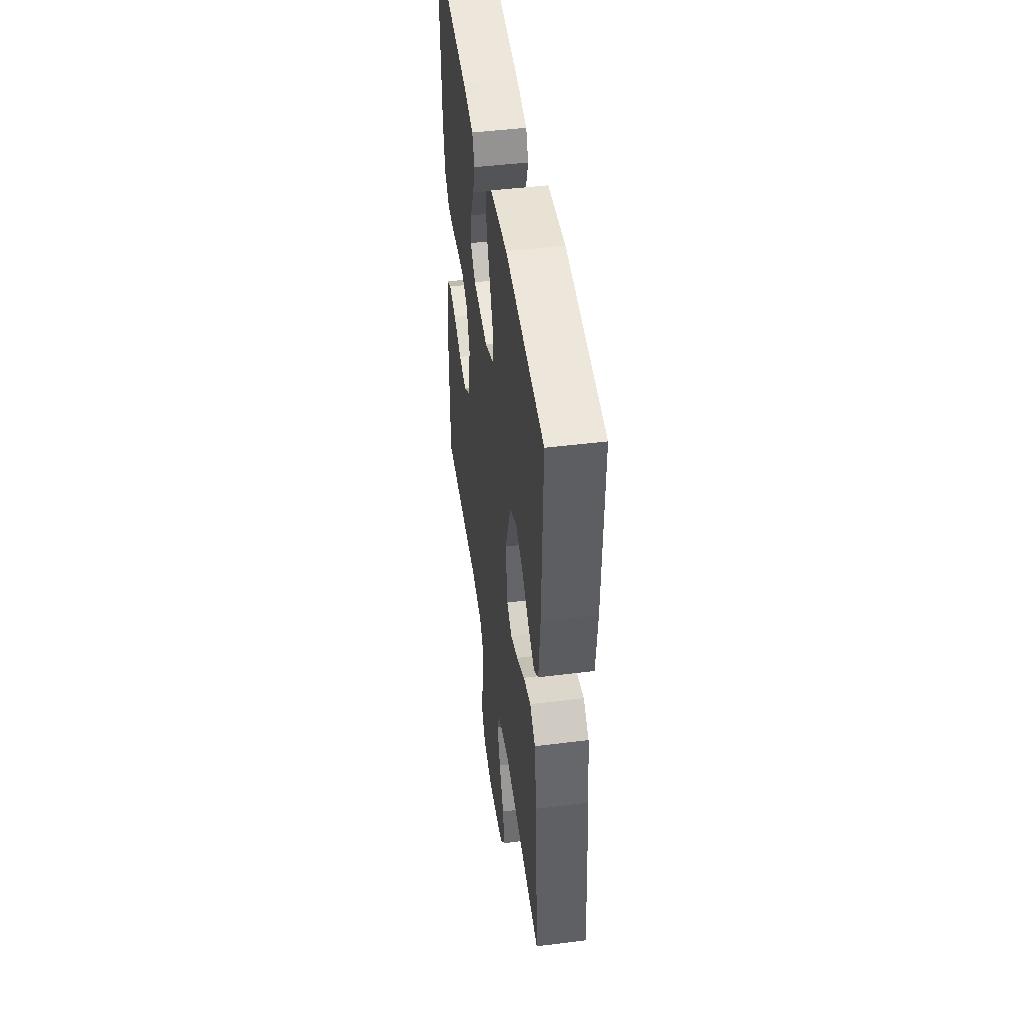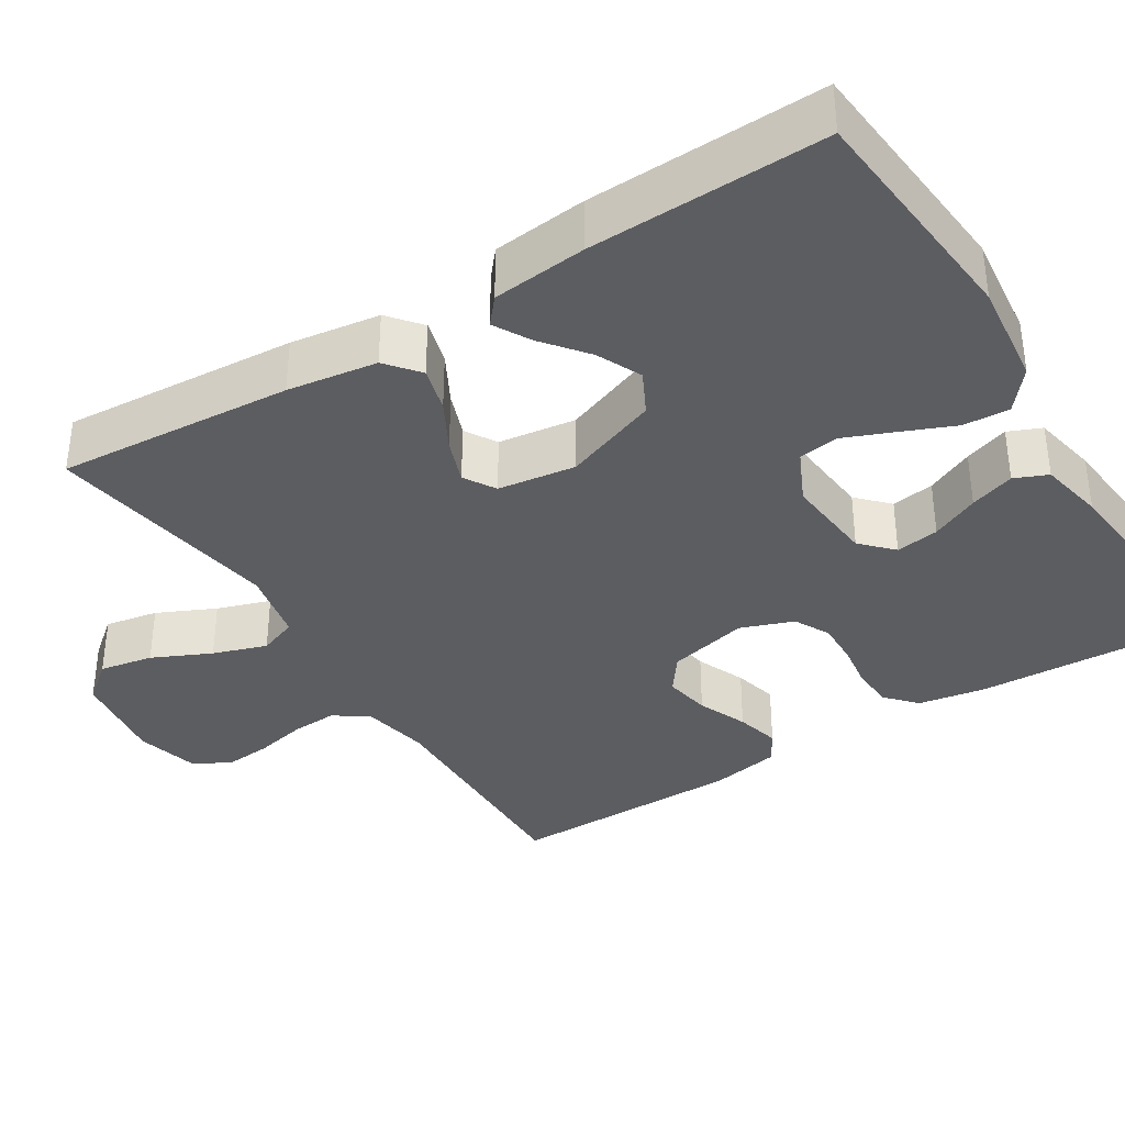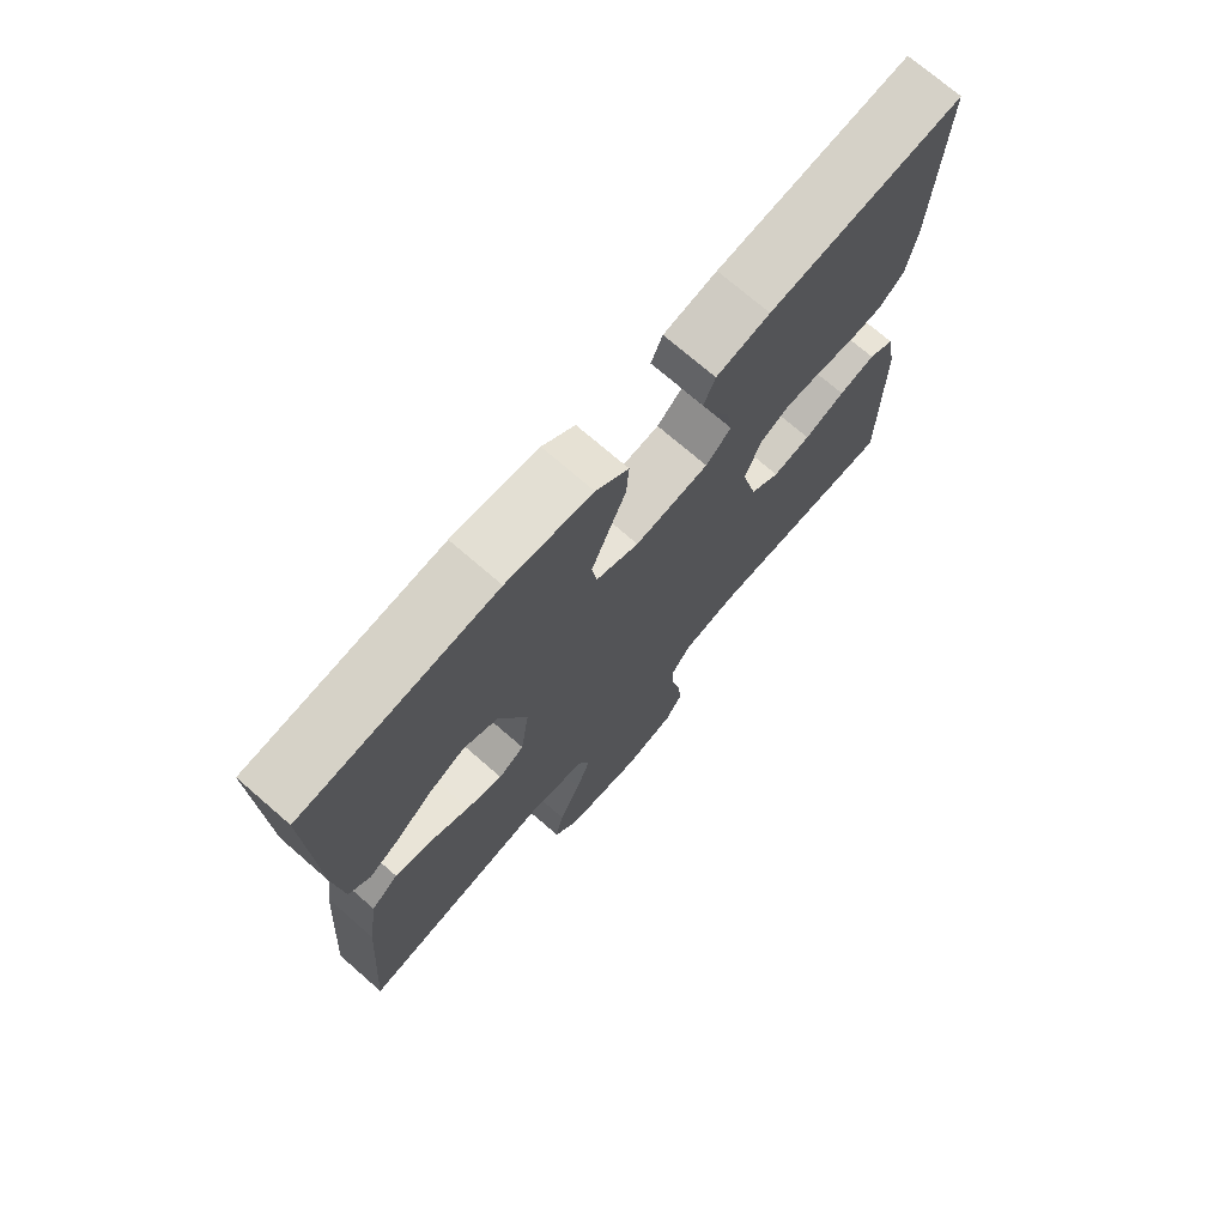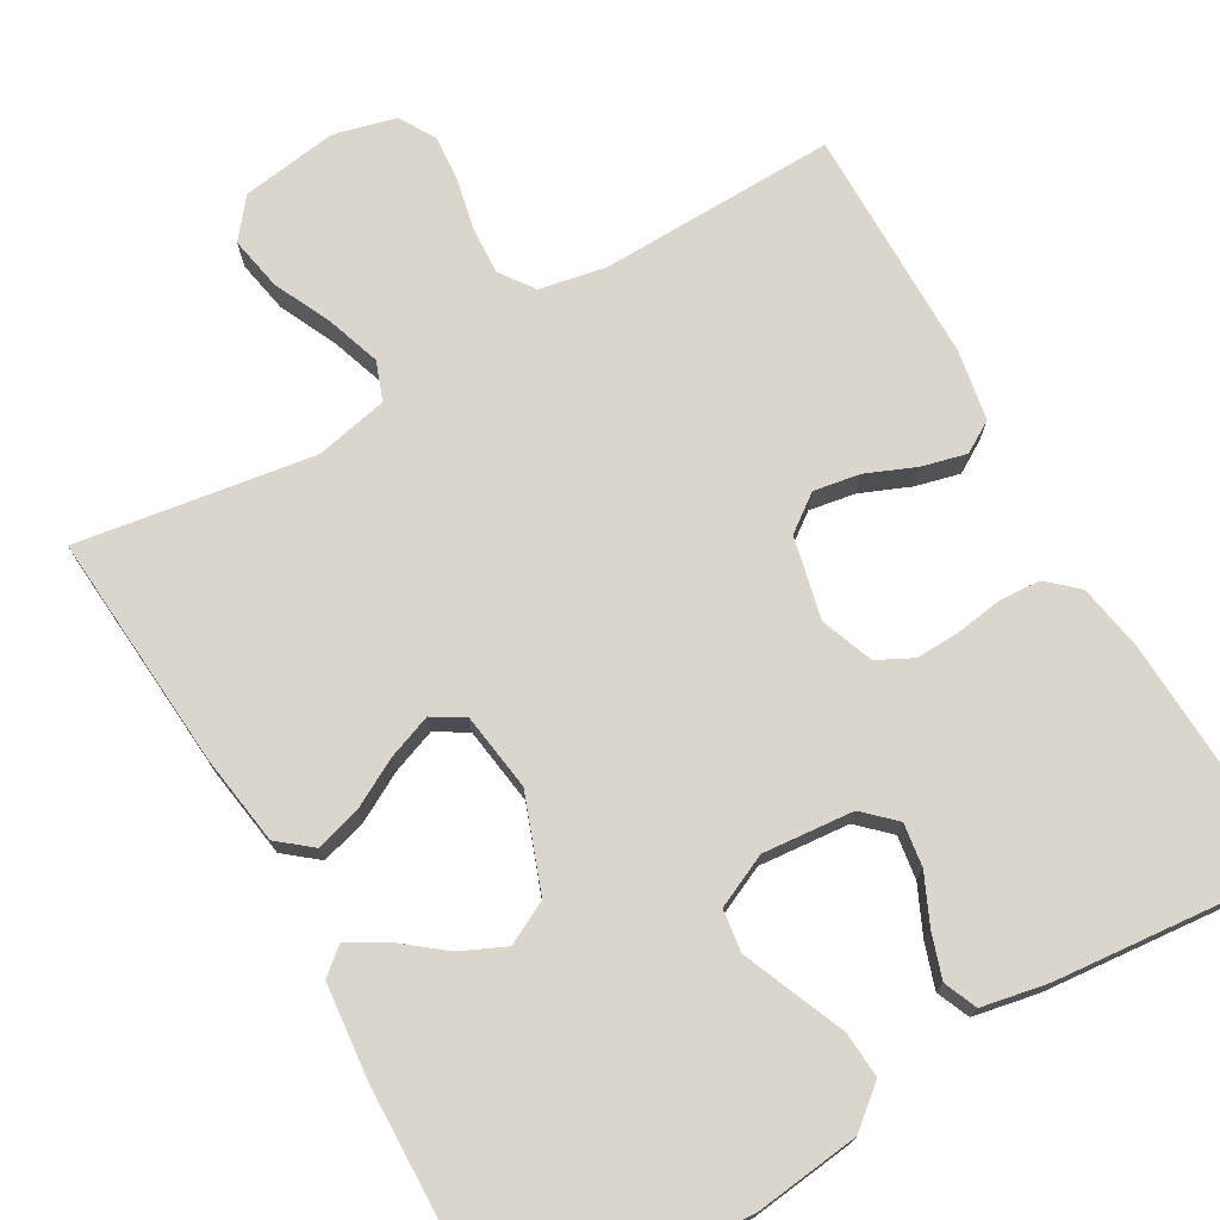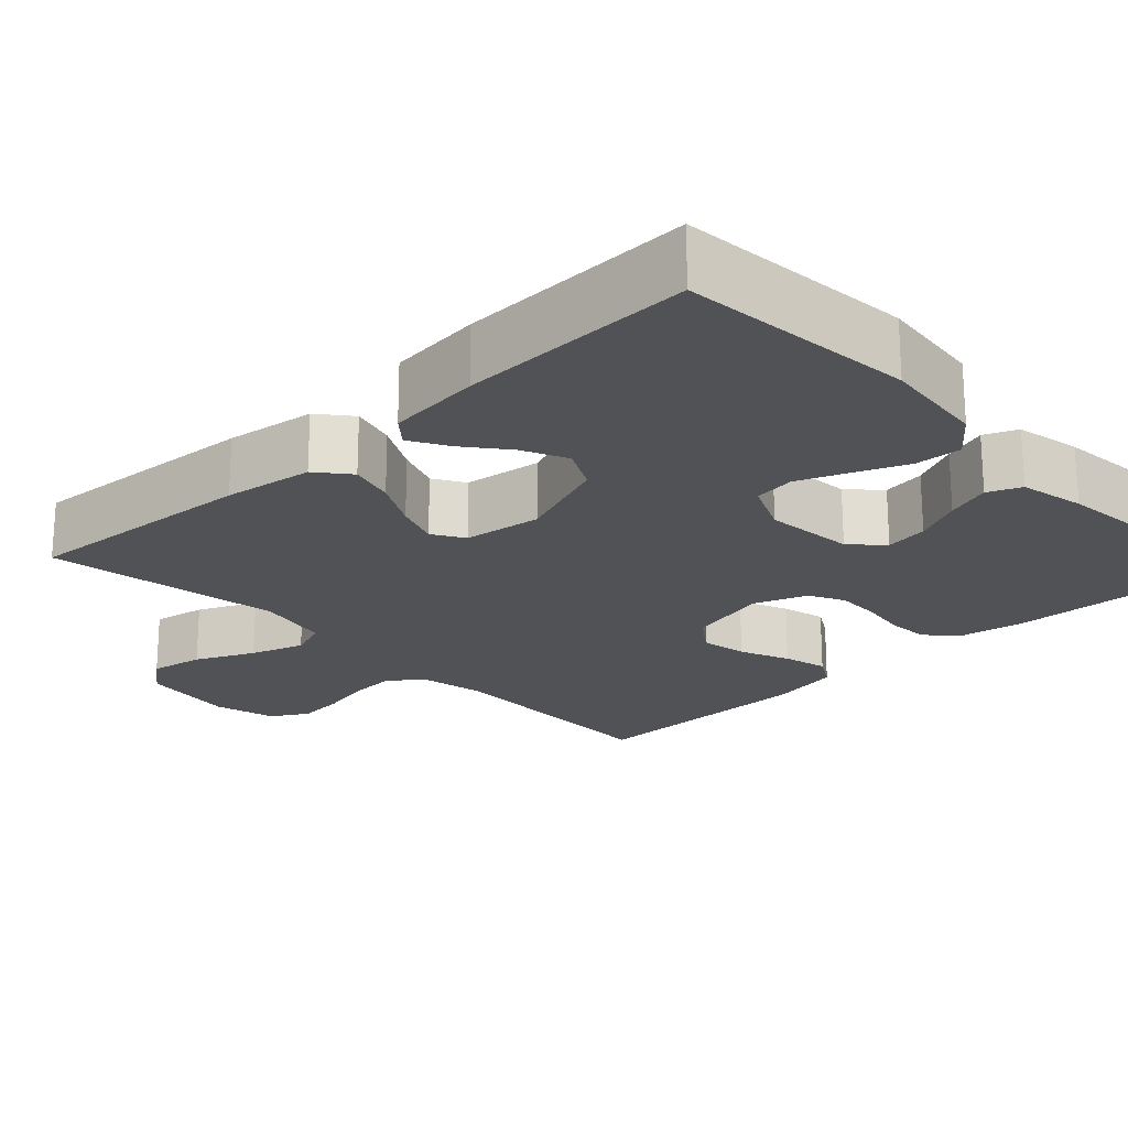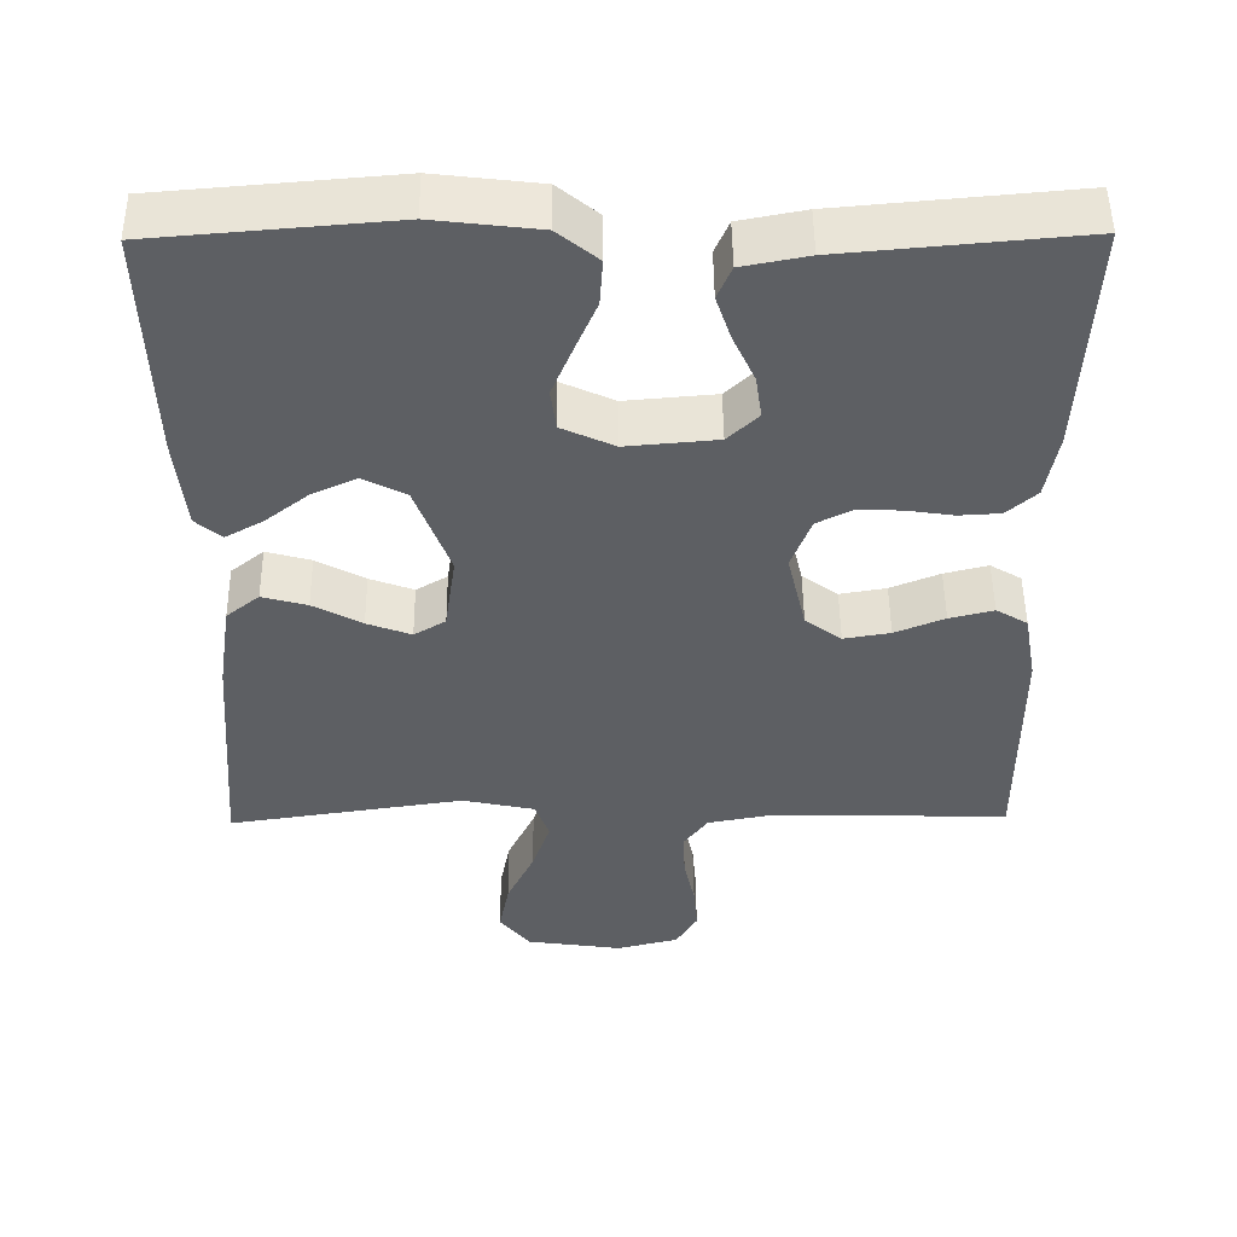
<metadata>
{"format":"obj","ext":"obj","renderer":"f3d","projection":"perspective","resolution":1024,"background":"white","views":[{"elev":47.0,"azim":-98.0,"up":"+Z"},{"elev":-36.4,"azim":-57.7,"up":"+Y"},{"elev":73.1,"azim":-49.1,"up":"+Z"},{"elev":73.7,"azim":-29.8,"up":"+Y"},{"elev":-21.2,"azim":-46.3,"up":"+Y"},{"elev":49.9,"azim":-0.6,"up":"+Z"}]}
</metadata>
<code>
v 0.5 0.07 -0.5
v 0.2 0.07 -0.492
v 0.115 0.07 -0.508
v 0.084 0.07 -0.551
v 0.087 0.07 -0.61
v 0.101 0.07 -0.675
v 0.106 0.07 -0.735
v 0.079 0.07 -0.781
v 0 0.07 -0.801
v -0.122 0.07 -0.783
v -0.161 0.07 -0.734
v -0.148 0.07 -0.666
v -0.113 0.07 -0.592
v -0.09 0.07 -0.524
v -0.108 0.07 -0.475
v -0.2 0.07 -0.455
v -0.5 0.07 -0.5
v -0.477 0.07 -0.2
v -0.46 0.07 -0.086
v -0.418 0.07 -0.052
v -0.361 0.07 -0.068
v -0.299 0.07 -0.102
v -0.243 0.07 -0.123
v -0.203 0.07 -0.099
v -0.189 0.07 0
v -0.233 0.07 0.12
v -0.287 0.07 0.148
v -0.344 0.07 0.122
v -0.4 0.07 0.078
v -0.447 0.07 0.052
v -0.48 0.07 0.08
v -0.492 0.07 0.2
v -0.5 0.07 0.5
v -0.2 0.07 0.525
v -0.067 0.07 0.509
v -0.016 0.07 0.467
v -0.02 0.07 0.408
v -0.048 0.07 0.342
v -0.074 0.07 0.279
v -0.067 0.07 0.226
v 0 0.07 0.195
v 0.115 0.07 0.205
v 0.154 0.07 0.242
v 0.146 0.07 0.297
v 0.118 0.07 0.358
v 0.099 0.07 0.415
v 0.117 0.07 0.457
v 0.2 0.07 0.473
v 0.5 0.07 0.5
v 0.486 0.07 0.2
v 0.471 0.07 0.116
v 0.433 0.07 0.082
v 0.38 0.07 0.079
v 0.321 0.07 0.088
v 0.265 0.07 0.09
v 0.22 0.07 0.067
v 0.195 0.07 0
v 0.219 0.07 -0.103
v 0.265 0.07 -0.137
v 0.324 0.07 -0.127
v 0.387 0.07 -0.101
v 0.443 0.07 -0.087
v 0.483 0.07 -0.111
v 0.499 0.07 -0.2
v 0.5 0 -0.5
v 0.2 0 -0.492
v 0.115 0 -0.508
v 0.084 0 -0.551
v 0.087 0 -0.61
v 0.101 0 -0.675
v 0.106 0 -0.735
v 0.079 0 -0.781
v 0 0 -0.801
v -0.122 0 -0.783
v -0.161 0 -0.734
v -0.148 0 -0.666
v -0.113 0 -0.592
v -0.09 0 -0.524
v -0.108 0 -0.475
v -0.2 0 -0.455
v -0.5 0 -0.5
v -0.477 0 -0.2
v -0.46 0 -0.086
v -0.418 0 -0.052
v -0.361 0 -0.068
v -0.299 0 -0.102
v -0.243 0 -0.123
v -0.203 0 -0.099
v -0.189 0 0
v -0.233 0 0.12
v -0.287 0 0.148
v -0.344 0 0.122
v -0.4 0 0.078
v -0.447 0 0.052
v -0.48 0 0.08
v -0.492 0 0.2
v -0.5 0 0.5
v -0.2 0 0.525
v -0.067 0 0.509
v -0.016 0 0.467
v -0.02 0 0.408
v -0.048 0 0.342
v -0.074 0 0.279
v -0.067 0 0.226
v 0 0 0.195
v 0.115 0 0.205
v 0.154 0 0.242
v 0.146 0 0.297
v 0.118 0 0.358
v 0.099 0 0.415
v 0.117 0 0.457
v 0.2 0 0.473
v 0.5 0 0.5
v 0.486 0 0.2
v 0.471 0 0.116
v 0.433 0 0.082
v 0.38 0 0.079
v 0.321 0 0.088
v 0.265 0 0.09
v 0.22 0 0.067
v 0.195 0 0
v 0.219 0 -0.103
v 0.265 0 -0.137
v 0.324 0 -0.127
v 0.387 0 -0.101
v 0.443 0 -0.087
v 0.483 0 -0.111
v 0.499 0 -0.2
f 63 64 1 2
f 60 61 62 63
f 59 60 63 2
f 58 59 2 3
f 57 58 3 4
f 51 52 53 54
f 51 54 55
f 50 51 55
f 49 50 55
f 48 49 55 56
f 44 45 46 47
f 44 47 48 56
f 35 36 37 38
f 35 38 39
f 34 35 39
f 33 34 39 40
f 31 32 33 40
f 28 29 30 31
f 27 28 31
f 19 20 21 22
f 19 22 23
f 16 17 18 19
f 15 16 19 23
f 10 11 12 13
f 10 13 14
f 9 10 14
f 8 9 14
f 5 6 7 8
f 4 5 8 14
f 57 4 14 15
f 43 44 56 57
f 42 43 57 15
f 27 31 40
f 26 27 40 41
f 25 26 41 42
f 15 23 24
f 15 24 25 42
f 66 65 128 127
f 127 126 125 124
f 66 127 124 123
f 67 66 123 122
f 68 67 122 121
f 118 117 116 115
f 119 118 115
f 119 115 114
f 119 114 113
f 120 119 113 112
f 111 110 109 108
f 120 112 111 108
f 102 101 100 99
f 103 102 99
f 103 99 98
f 104 103 98 97
f 104 97 96 95
f 95 94 93 92
f 95 92 91
f 86 85 84 83
f 87 86 83
f 83 82 81 80
f 87 83 80 79
f 77 76 75 74
f 78 77 74
f 78 74 73
f 78 73 72
f 72 71 70 69
f 78 72 69 68
f 79 78 68 121
f 121 120 108 107
f 79 121 107 106
f 104 95 91
f 105 104 91 90
f 106 105 90 89
f 88 87 79
f 106 89 88 79
f 1 65 66 2
f 2 66 67 3
f 3 67 68 4
f 4 68 69 5
f 5 69 70 6
f 6 70 71 7
f 7 71 72 8
f 8 72 73 9
f 9 73 74 10
f 10 74 75 11
f 11 75 76 12
f 12 76 77 13
f 13 77 78 14
f 14 78 79 15
f 15 79 80 16
f 16 80 81 17
f 17 81 82 18
f 18 82 83 19
f 19 83 84 20
f 20 84 85 21
f 21 85 86 22
f 22 86 87 23
f 23 87 88 24
f 24 88 89 25
f 25 89 90 26
f 26 90 91 27
f 27 91 92 28
f 28 92 93 29
f 29 93 94 30
f 30 94 95 31
f 31 95 96 32
f 32 96 97 33
f 33 97 98 34
f 34 98 99 35
f 35 99 100 36
f 36 100 101 37
f 37 101 102 38
f 38 102 103 39
f 39 103 104 40
f 40 104 105 41
f 41 105 106 42
f 42 106 107 43
f 43 107 108 44
f 44 108 109 45
f 45 109 110 46
f 46 110 111 47
f 47 111 112 48
f 48 112 113 49
f 49 113 114 50
f 50 114 115 51
f 51 115 116 52
f 52 116 117 53
f 53 117 118 54
f 54 118 119 55
f 55 119 120 56
f 56 120 121 57
f 57 121 122 58
f 58 122 123 59
f 59 123 124 60
f 60 124 125 61
f 61 125 126 62
f 62 126 127 63
f 63 127 128 64
f 64 128 65 1

</code>
